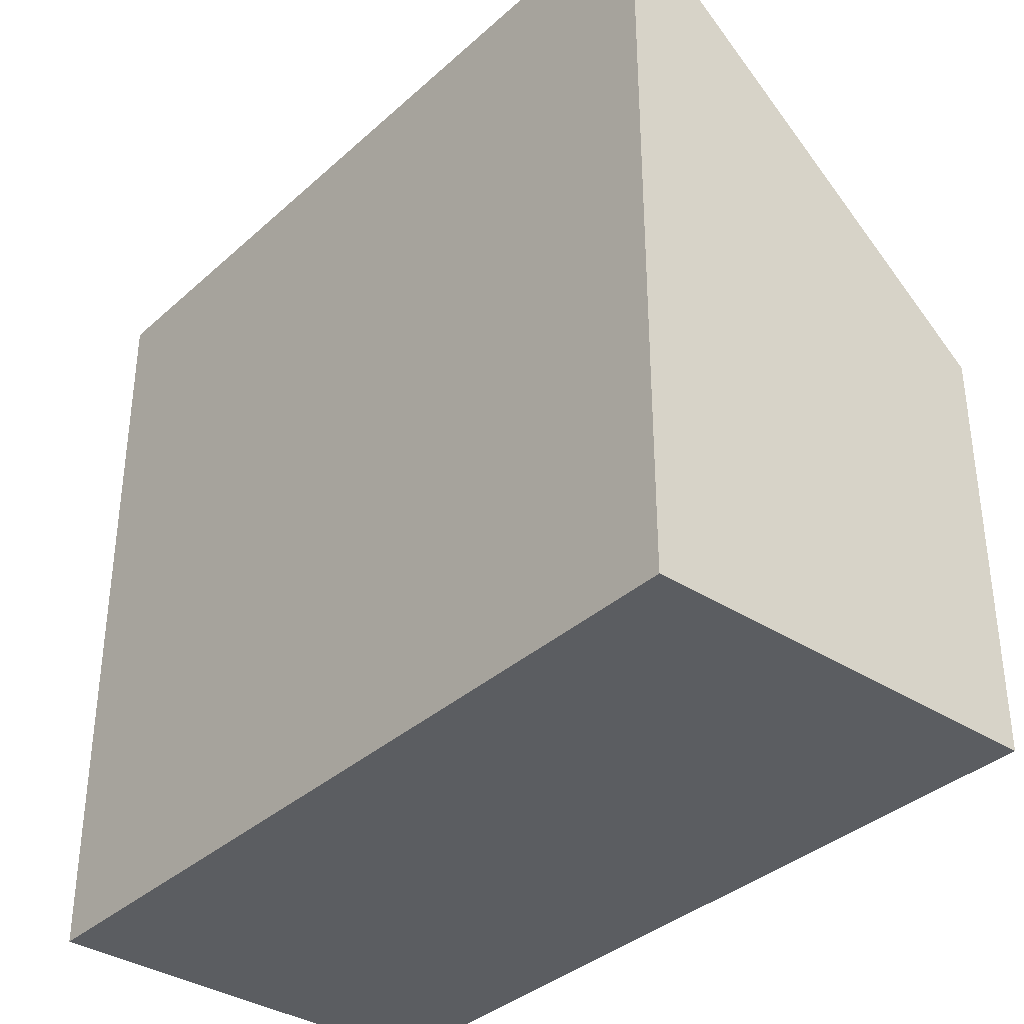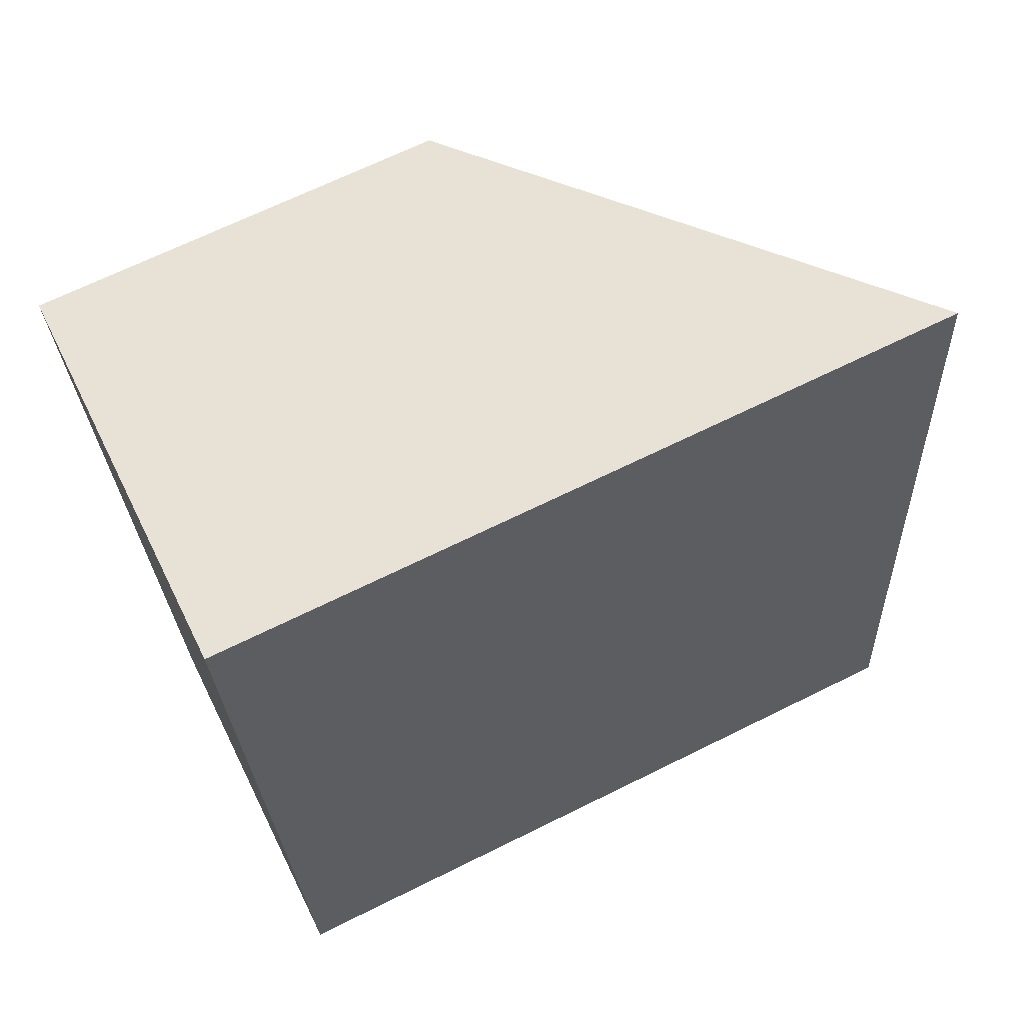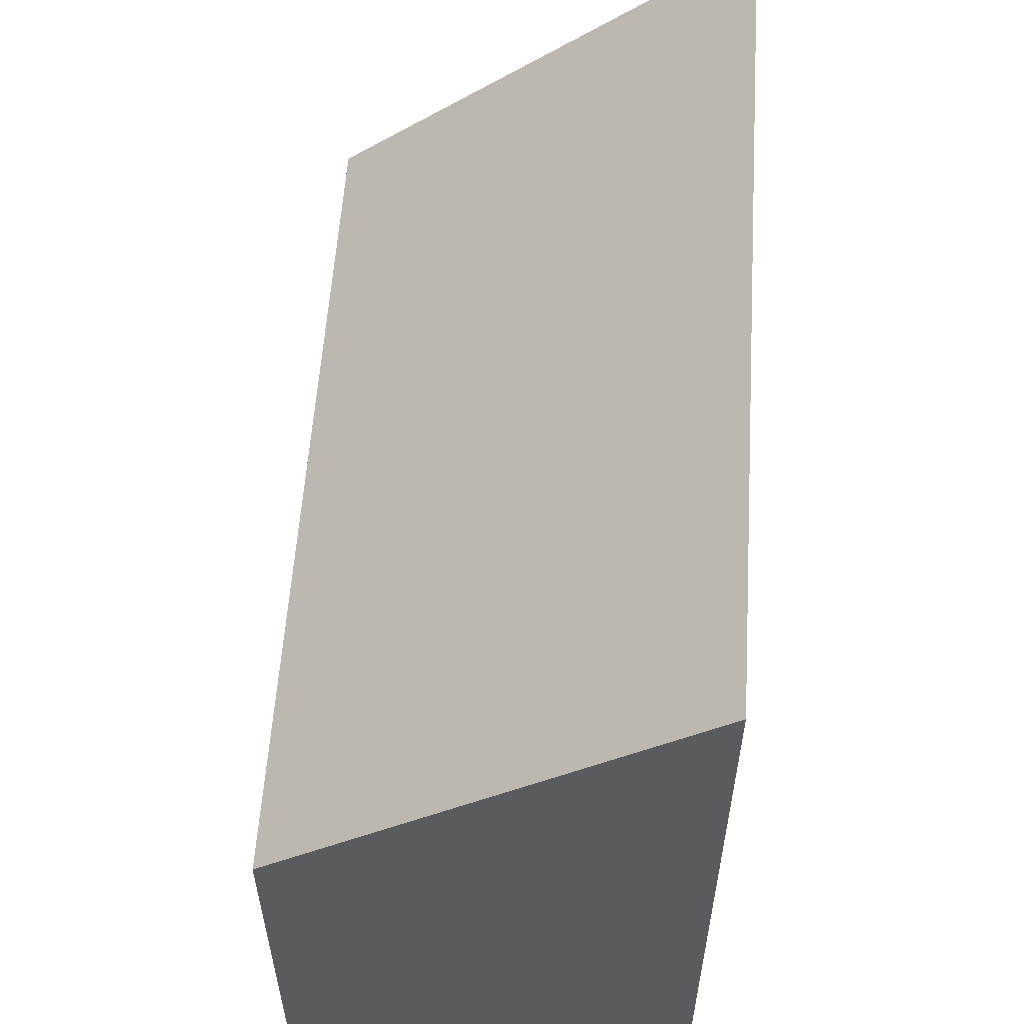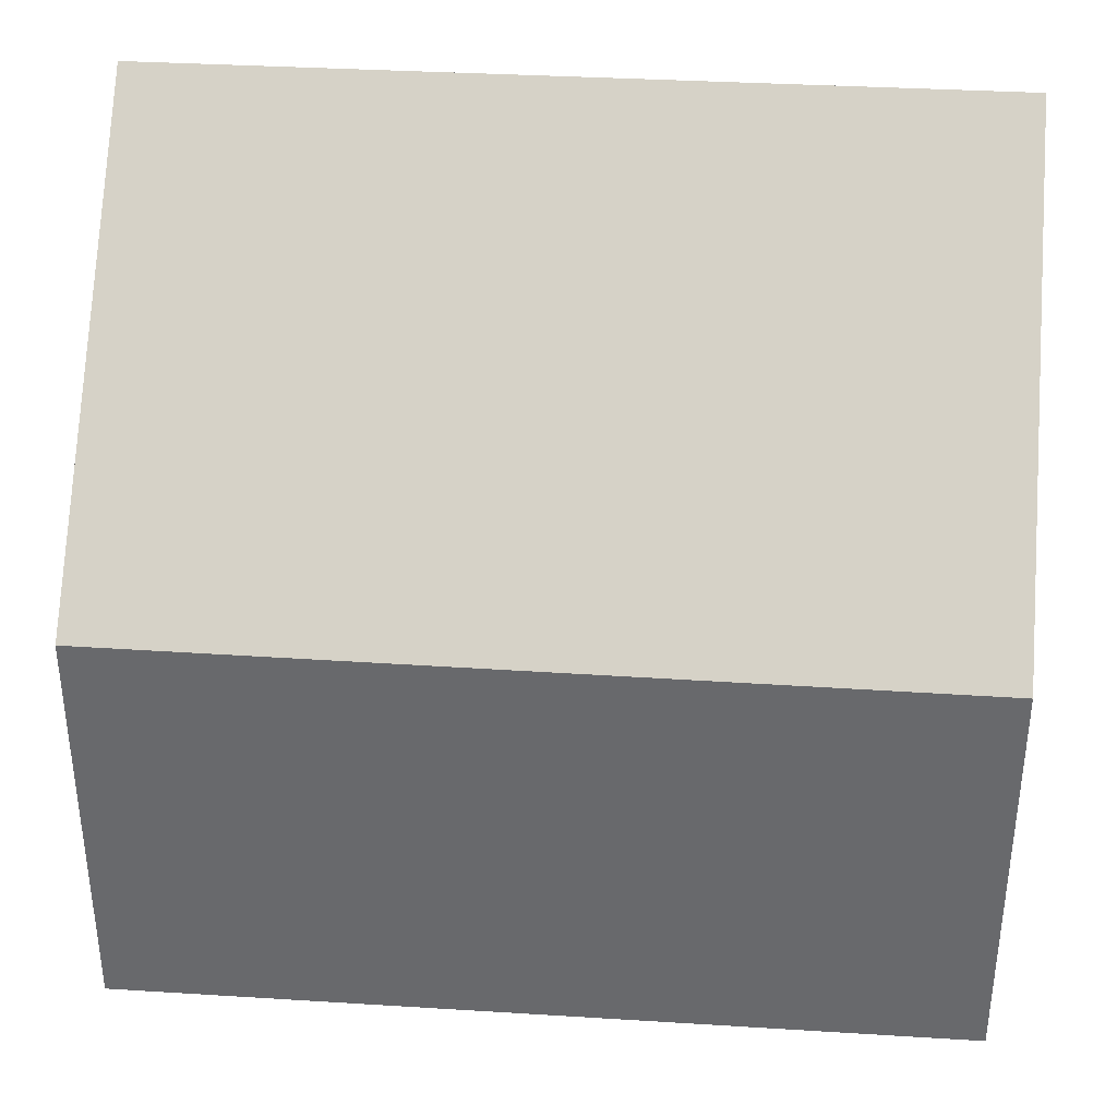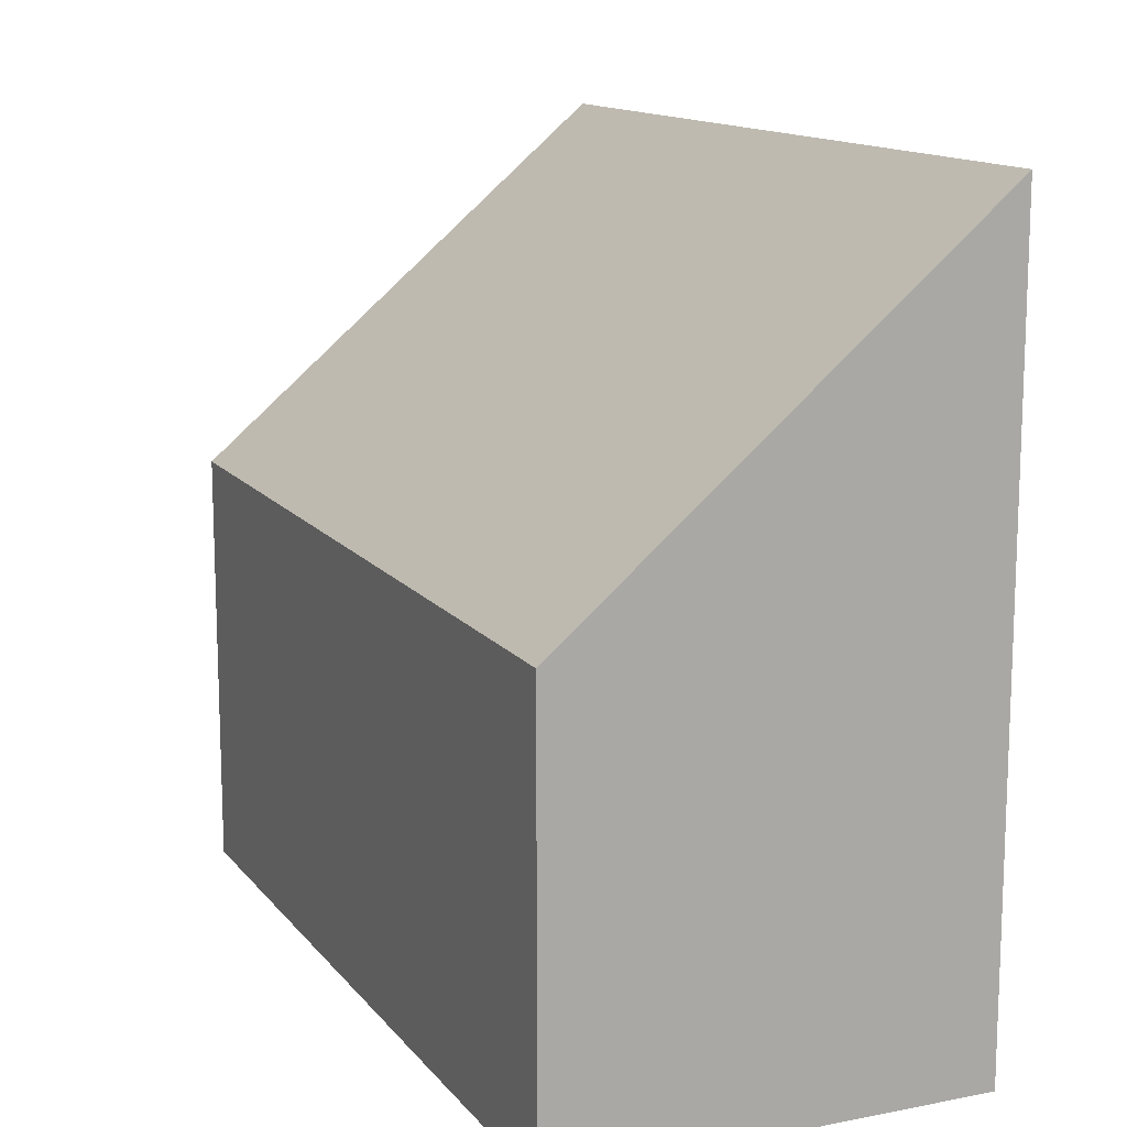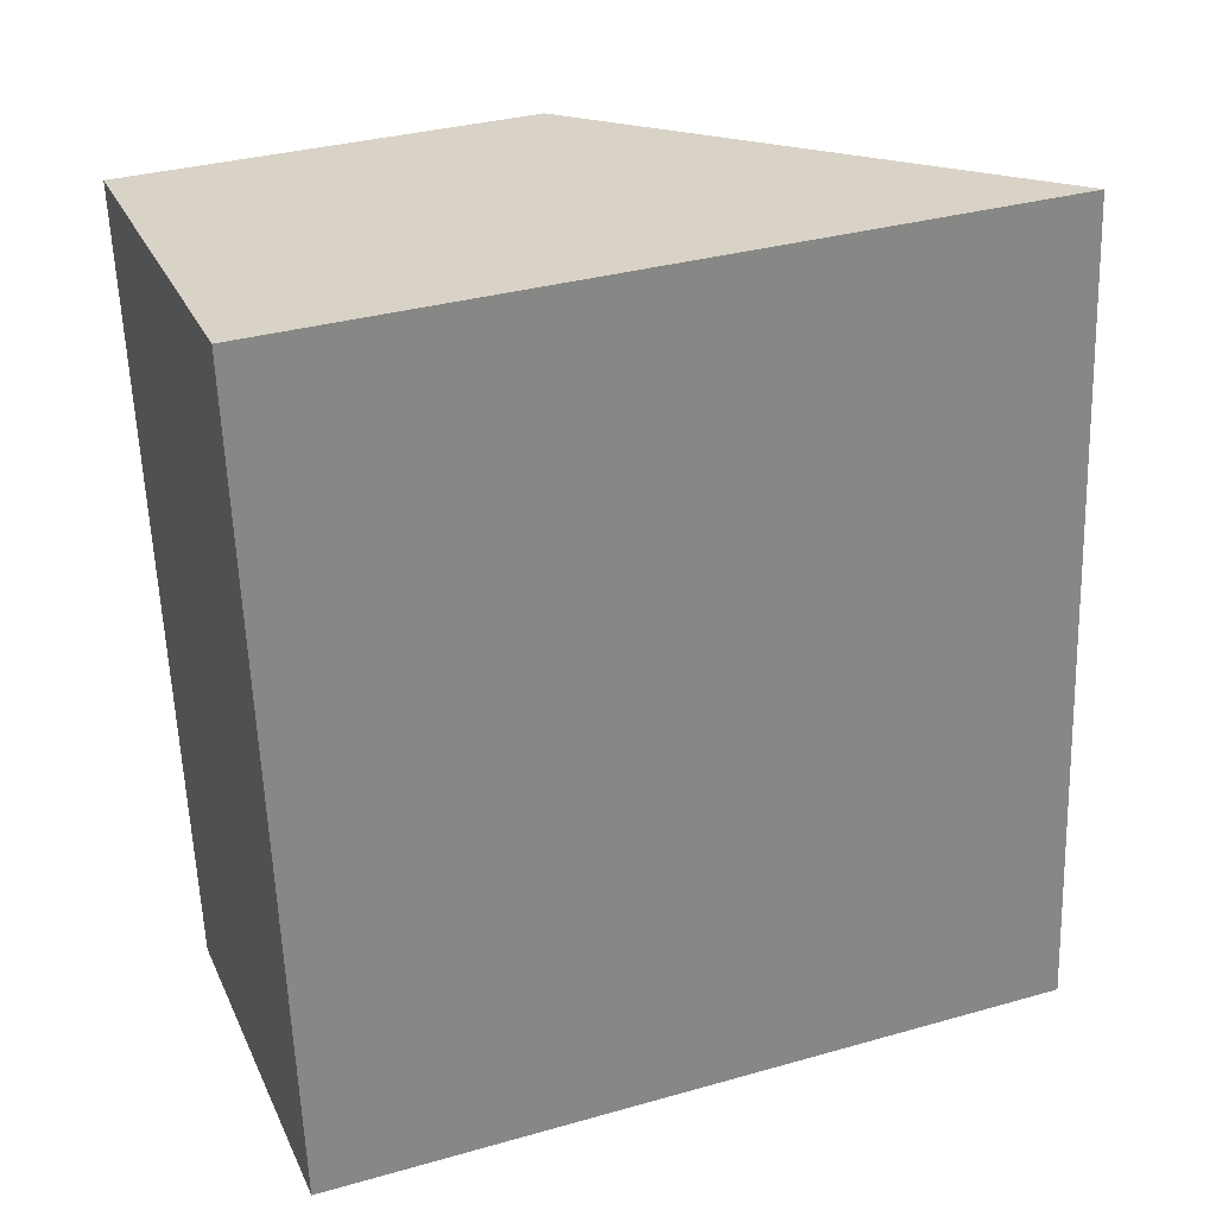
<metadata>
{"format":"obj","ext":"obj","renderer":"f3d","projection":"perspective","resolution":1024,"background":"white","views":[{"elev":-35.8,"azim":133.8,"up":"+Y"},{"elev":67.6,"azim":63.6,"up":"+Z"},{"elev":57.9,"azim":-2.0,"up":"+Y"},{"elev":36.7,"azim":-91.3,"up":"+Y"},{"elev":13.5,"azim":-29.8,"up":"+Y"},{"elev":33.9,"azim":69.0,"up":"+Z"}]}
</metadata>
<code>
v  2.612 4.828 0.272
v  0.543 2.635 -5.222
v  0 2.613 1.6e-16
v  3.129 4.828 -4.953
v  3.129 3.033e-16 -4.953
v  0.543 3.198e-16 -5.222
v  0 0 0
v  2.612 -1.666e-17 0.272
g defaultobject
f 1 2 3
f 2 1 4
f 5 2 4
f 2 5 6
f 6 3 2
f 3 6 7
f 3 8 1
f 8 3 7
f 8 4 1
f 4 8 5
f 5 7 6
f 7 5 8

</code>
